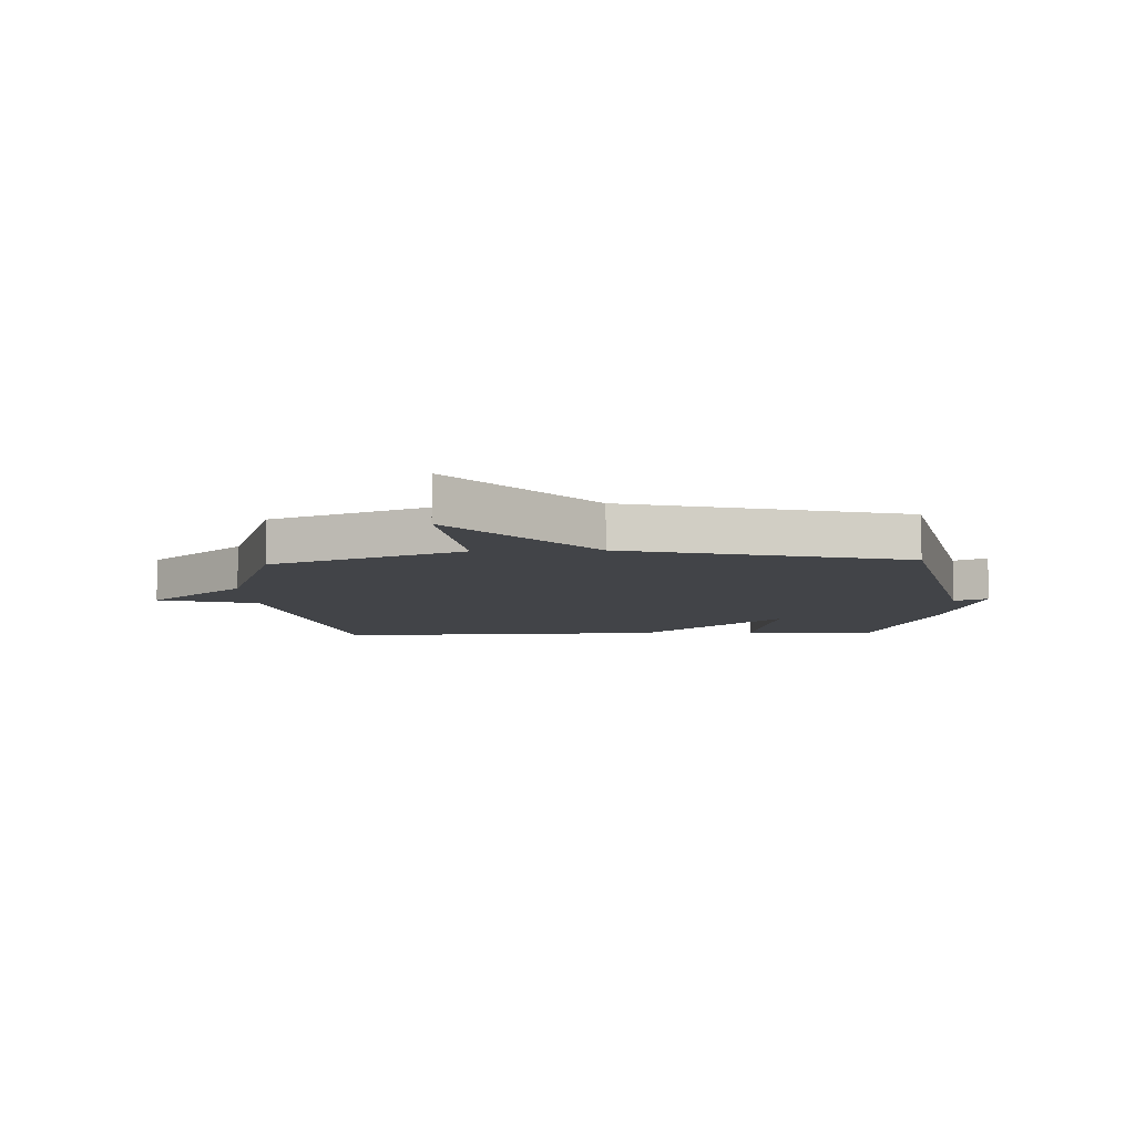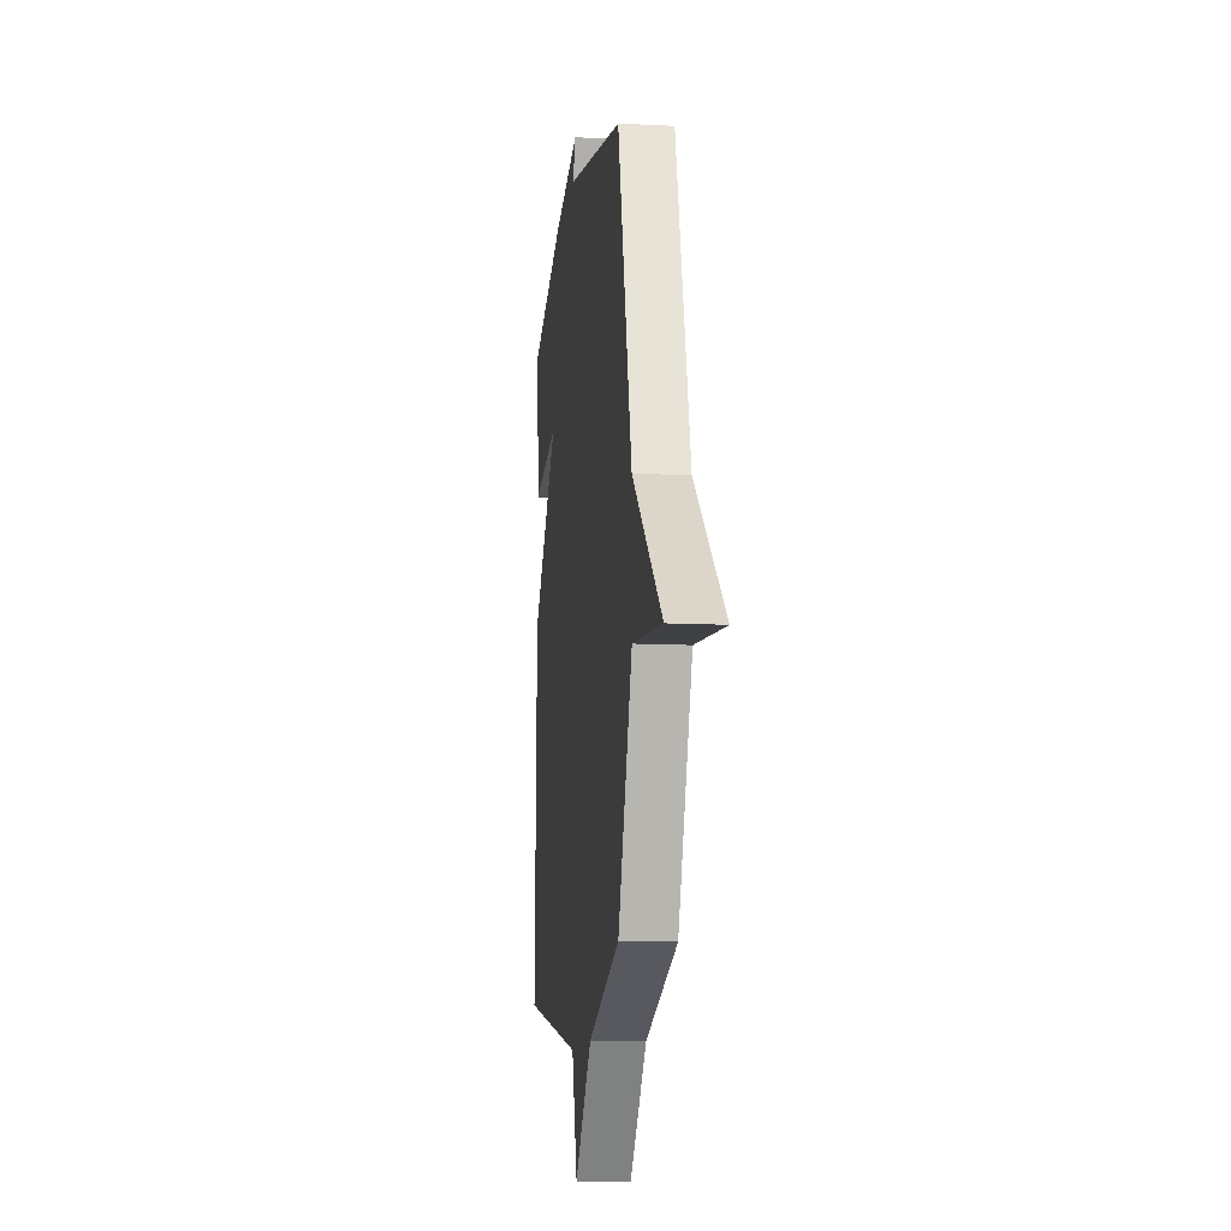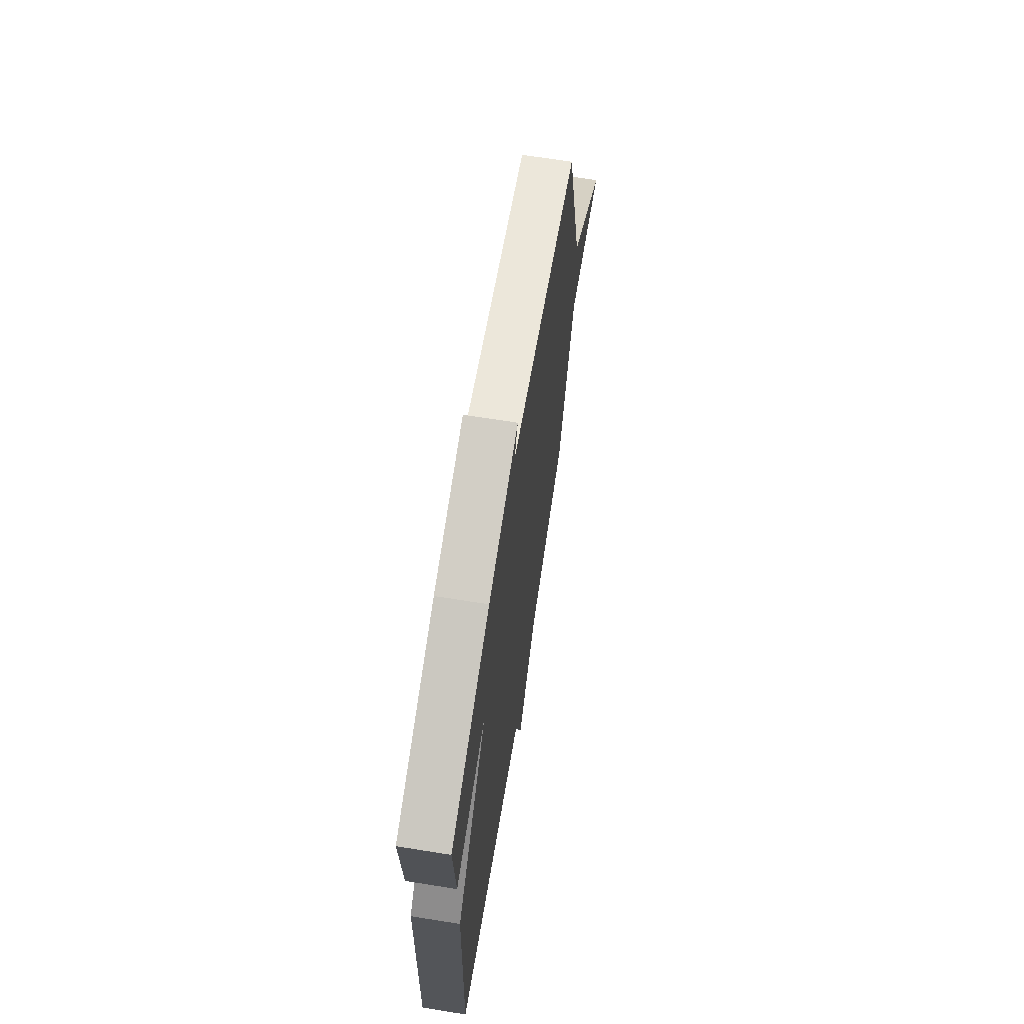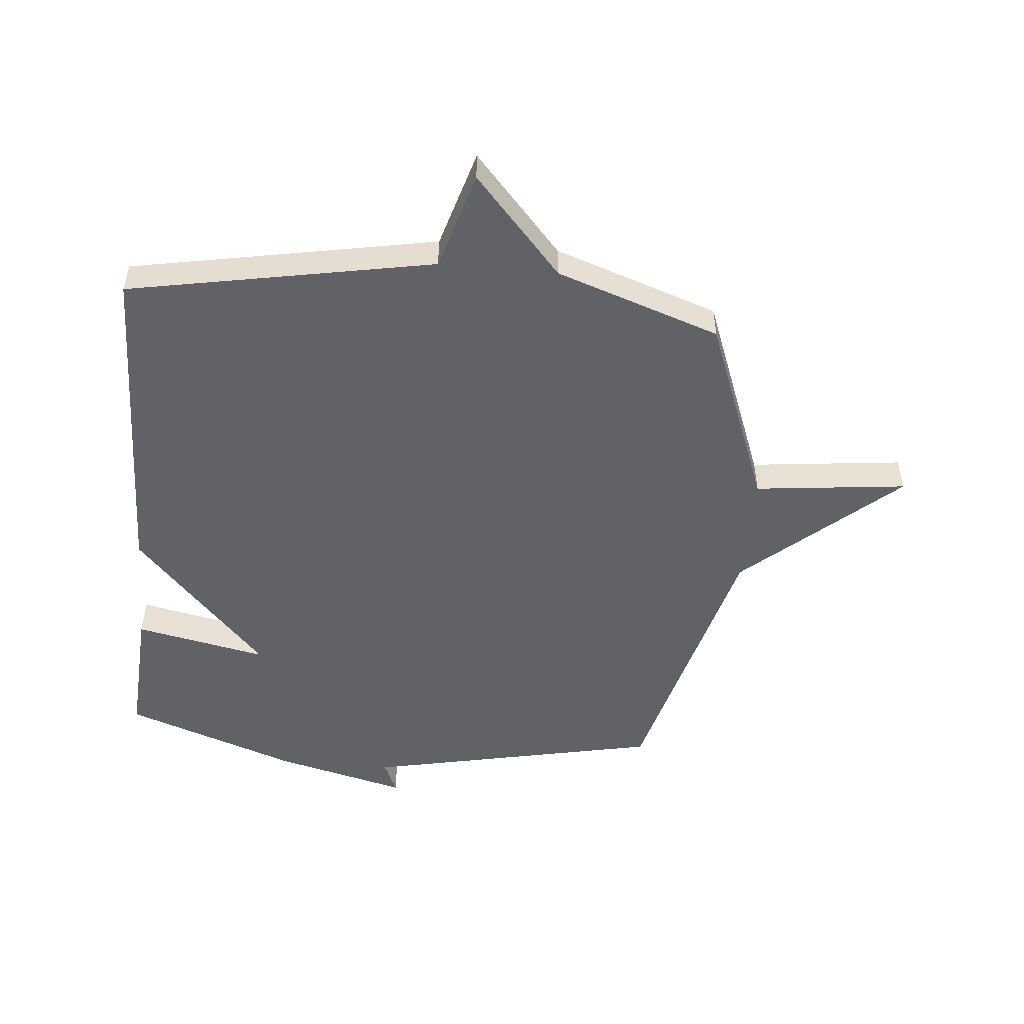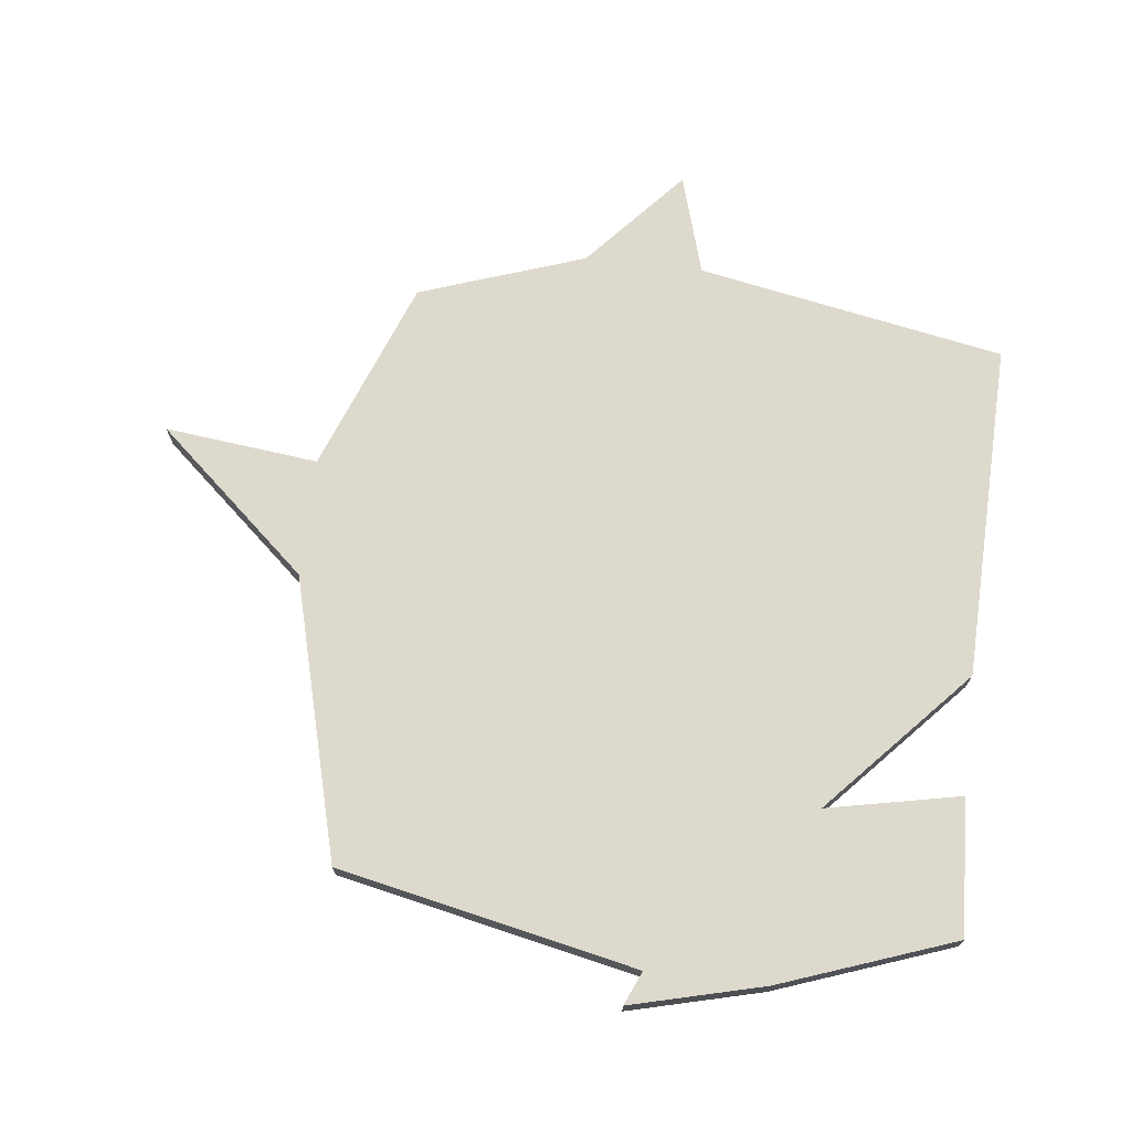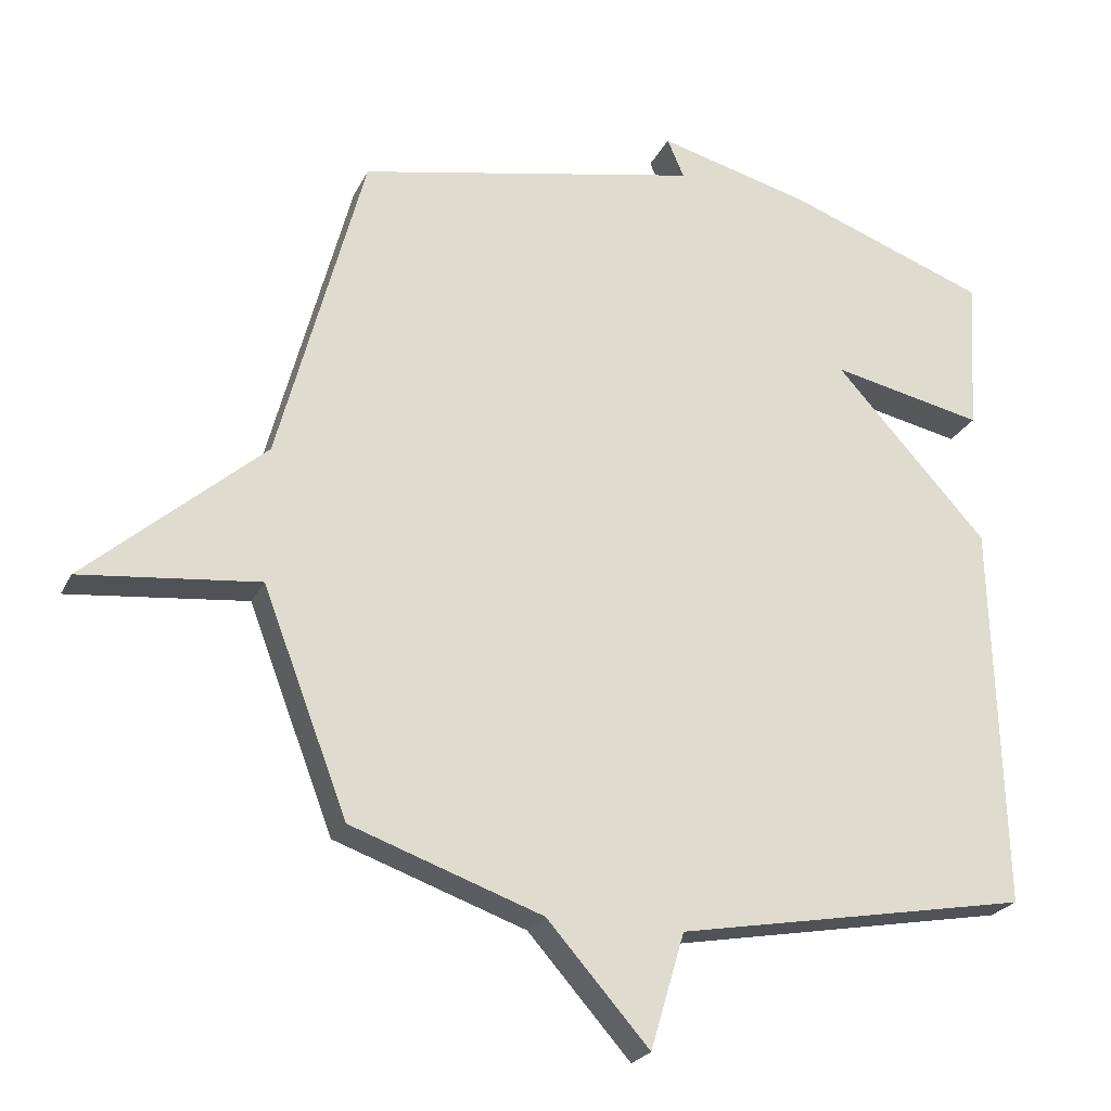
<metadata>
{"format":"obj","ext":"obj","renderer":"f3d","projection":"perspective","resolution":1024,"background":"white","views":[{"elev":-7.9,"azim":-87.2,"up":"+Y"},{"elev":-11.7,"azim":-97.1,"up":"+Z"},{"elev":67.4,"azim":99.1,"up":"+Z"},{"elev":-50.7,"azim":174.8,"up":"+Y"},{"elev":71.9,"azim":6.6,"up":"+Y"},{"elev":-24.0,"azim":-20.9,"up":"+Z"}]}
</metadata>
<code>
v -0.5 0.07 -0.5
v -0.625 0.07 -0.174
v -0.885 0.07 -0.203
v -0.625 0.07 0.026
v -0.5 0.07 0.5
v 0.005 0.07 0.606
v -0.02 0.07 0.663
v 0.205 0.07 0.606
v 0.5 0.07 0.5
v 0.486 0.07 0.271
v 0.261 0.07 0.317
v 0.486 0.07 0.071
v 0.5 0.07 -0.5
v -0.02 0.07 -0.597
v -0.07 0.07 -0.766
v -0.22 0.07 -0.597
v -0.5 0 -0.5
v -0.625 0 -0.174
v -0.885 0 -0.203
v -0.625 0 0.026
v -0.5 0 0.5
v 0.005 0 0.606
v -0.02 0 0.663
v 0.205 0 0.606
v 0.5 0 0.5
v 0.486 0 0.271
v 0.261 0 0.317
v 0.486 0 0.071
v 0.5 0 -0.5
v -0.02 0 -0.597
v -0.07 0 -0.766
v -0.22 0 -0.597
f 14 15 16
f 16 1 2
f 14 16 2
f 13 14 2
f 12 13 2
f 11 12 2
f 9 10 11
f 8 9 11
f 7 8 11
f 6 7 11
f 6 11 2
f 5 6 2
f 4 5 2
f 2 3 4
f 32 31 30
f 18 17 32
f 18 32 30
f 18 30 29
f 18 29 28
f 18 28 27
f 27 26 25
f 27 25 24
f 27 24 23
f 27 23 22
f 18 27 22
f 18 22 21
f 18 21 20
f 20 19 18
f 1 17 18 2
f 2 18 19 3
f 3 19 20 4
f 4 20 21 5
f 5 21 22 6
f 6 22 23 7
f 7 23 24 8
f 8 24 25 9
f 9 25 26 10
f 10 26 27 11
f 11 27 28 12
f 12 28 29 13
f 13 29 30 14
f 14 30 31 15
f 15 31 32 16
f 16 32 17 1

</code>
